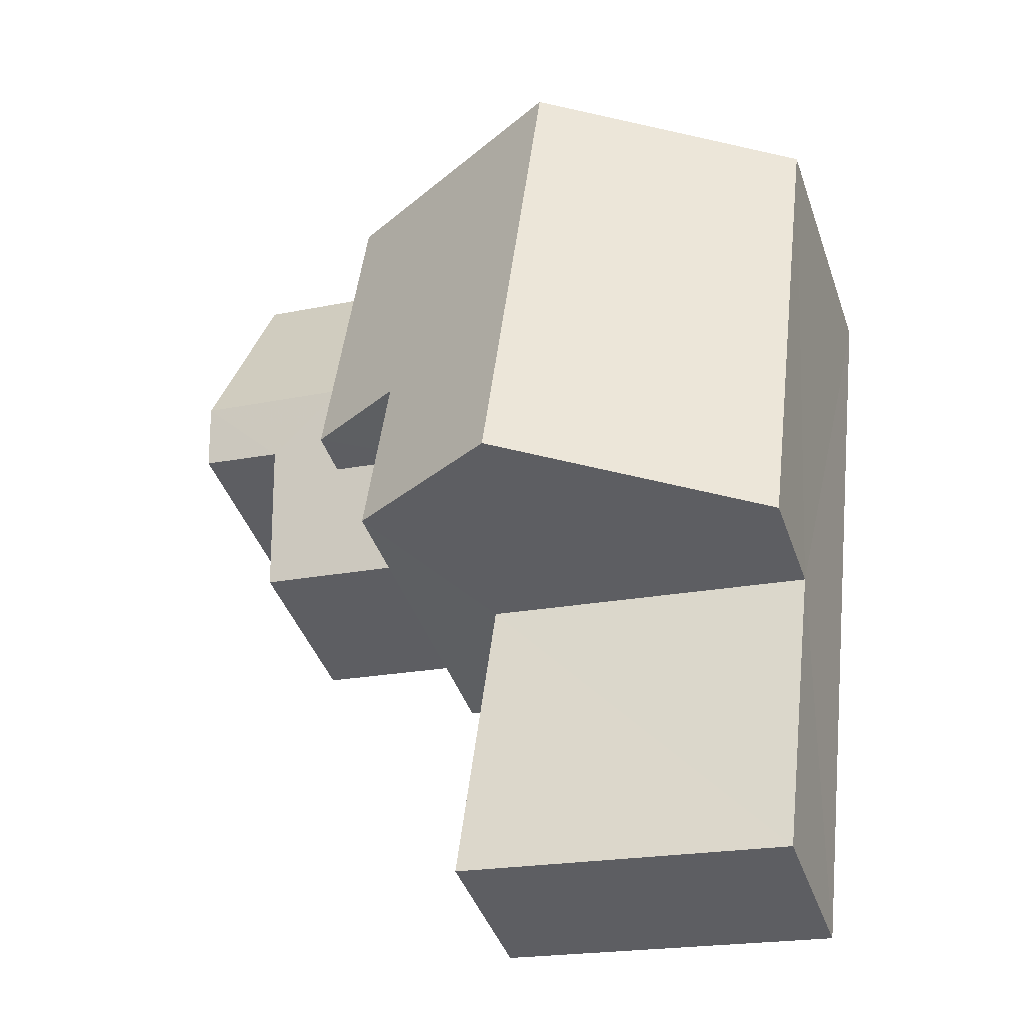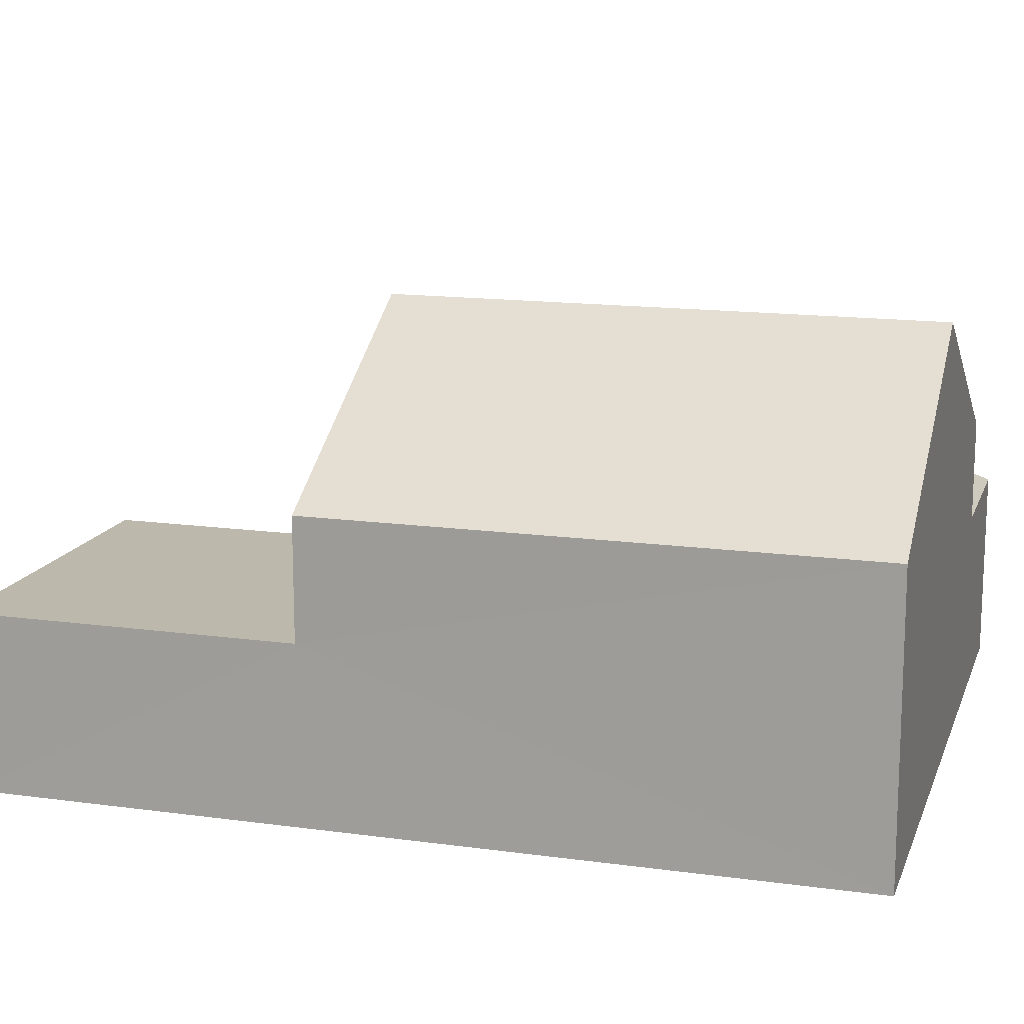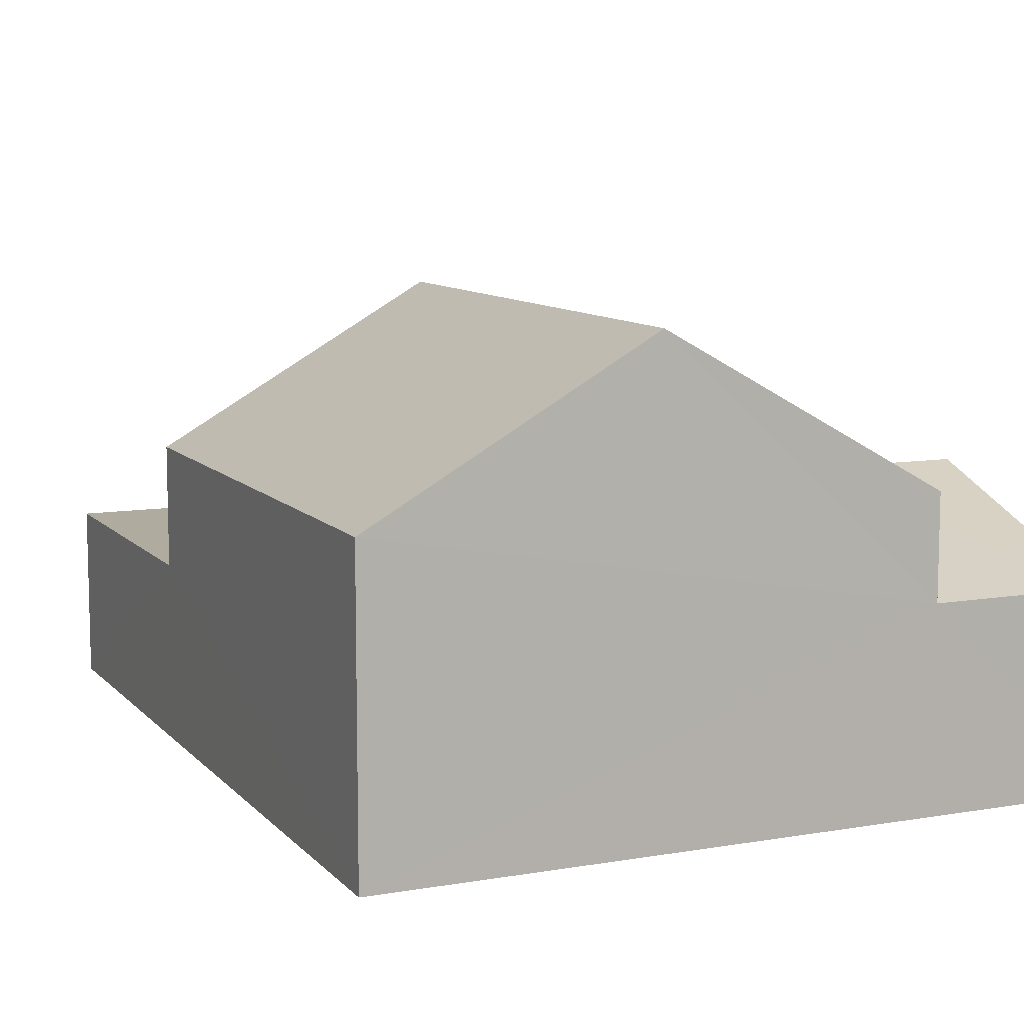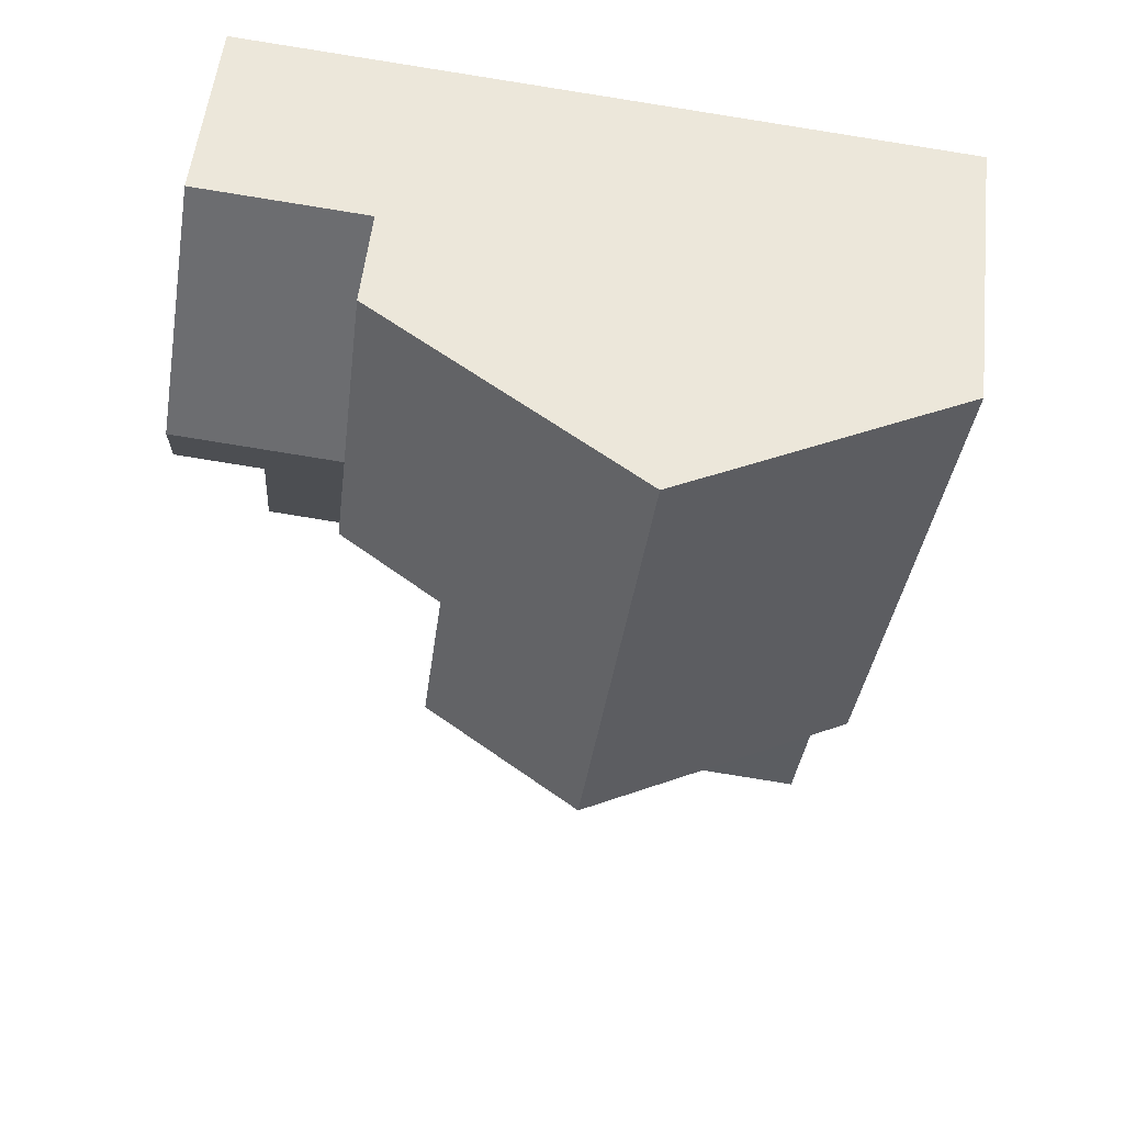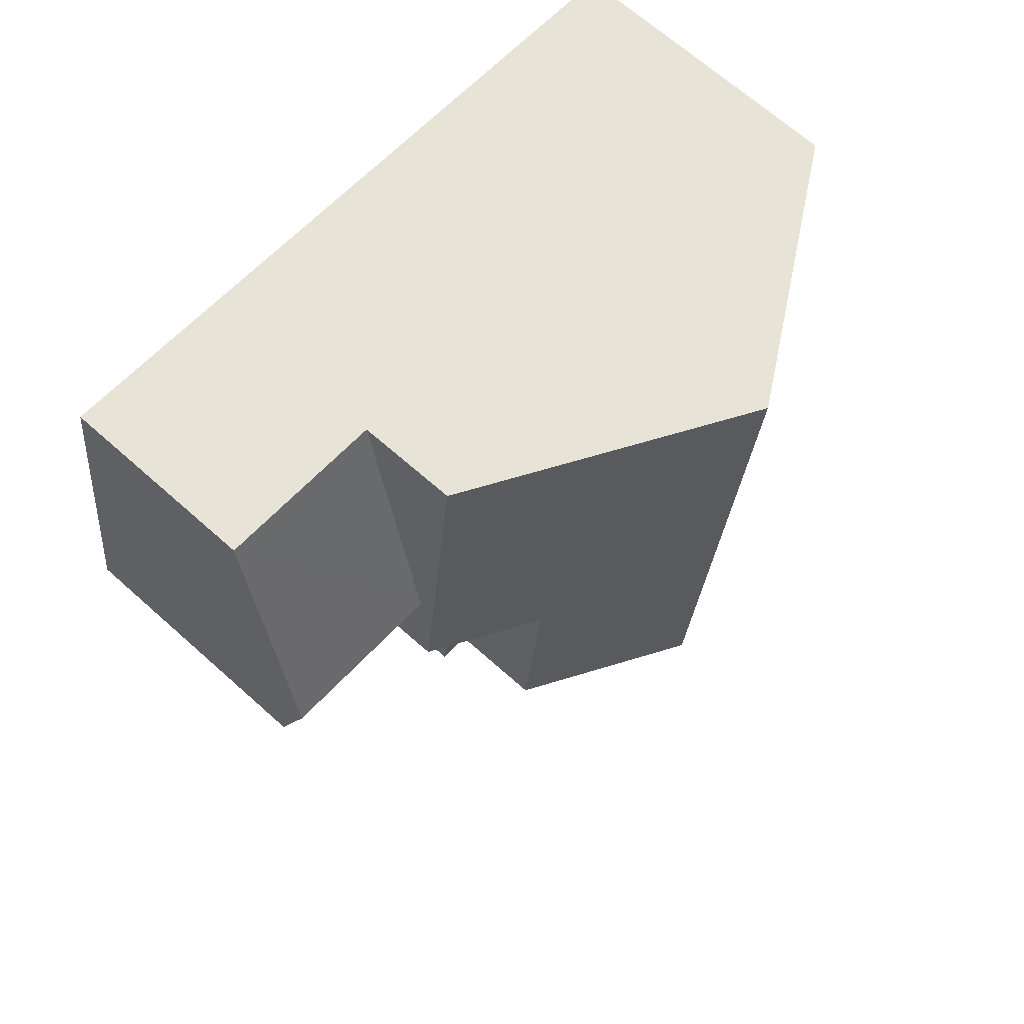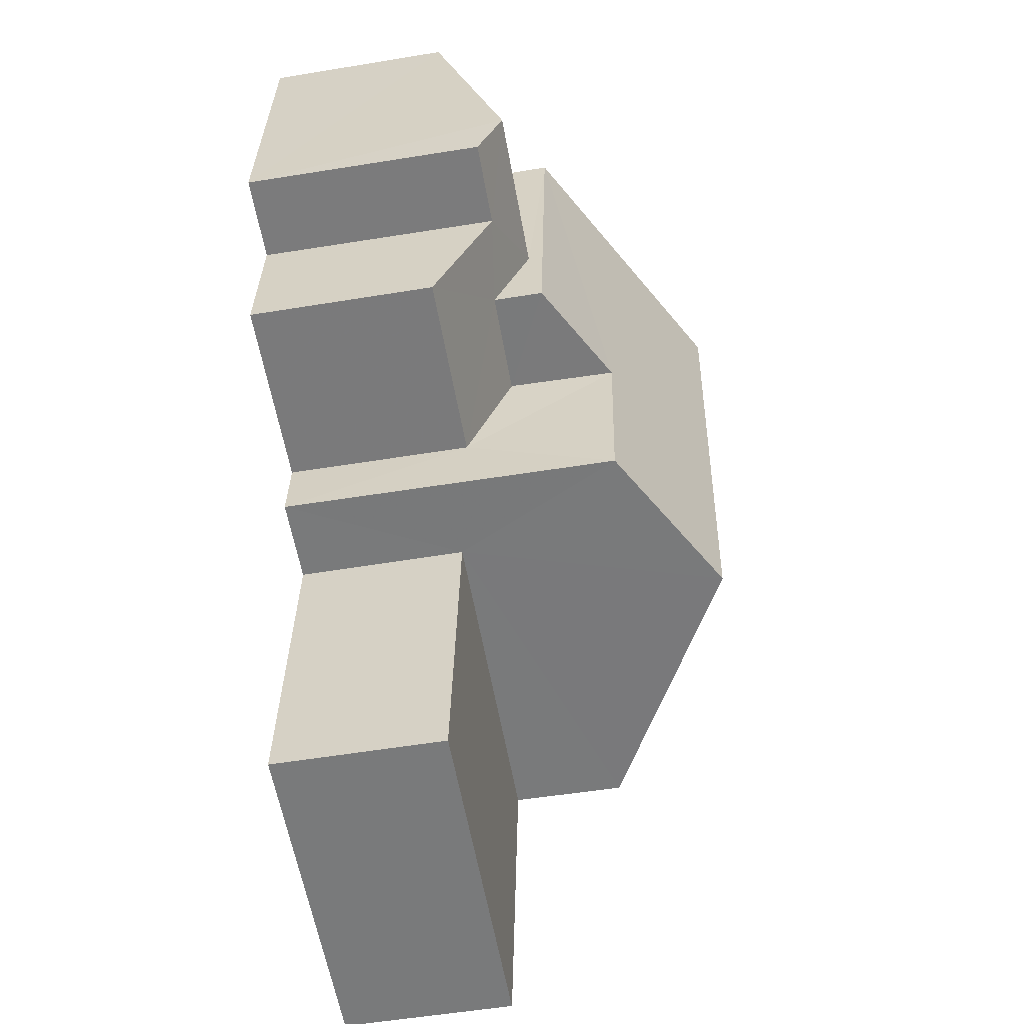
<metadata>
{"format":"obj","ext":"obj","renderer":"f3d","projection":"perspective","resolution":1024,"background":"white","views":[{"elev":-42.4,"azim":18.5,"up":"+Y"},{"elev":14.7,"azim":99.7,"up":"+Z"},{"elev":9.7,"azim":149.4,"up":"+Z"},{"elev":54.0,"azim":6.2,"up":"+Y"},{"elev":67.6,"azim":-48.2,"up":"+Y"},{"elev":-51.1,"azim":-79.9,"up":"+Y"}]}
</metadata>
<code>
v -3.148e+05 3.925e+04 5.106
v -3.148e+05 3.926e+04 5.107
v -3.148e+05 3.925e+04 5.105
v -3.148e+05 3.926e+04 5.109
v -3.148e+05 3.927e+04 5.109
v -3.148e+05 3.926e+04 5.108
v -3.148e+05 3.926e+04 5.108
v -3.148e+05 3.926e+04 5.107
v -3.148e+05 3.926e+04 5.107
v -3.148e+05 3.927e+04 5.106
v -3.148e+05 3.926e+04 9.171
v -3.148e+05 3.927e+04 9.575
v -3.148e+05 3.926e+04 9.171
v -3.148e+05 3.926e+04 9.581
v -3.148e+05 3.926e+04 8.229
v -3.148e+05 3.926e+04 8.989
v -3.148e+05 3.926e+04 8.229
v -3.148e+05 3.926e+04 8.988
v -3.148e+05 3.926e+04 10.81
v -3.148e+05 3.926e+04 12.3
v -3.148e+05 3.926e+04 10.81
v -3.148e+05 3.927e+04 12.3
v -3.148e+05 3.927e+04 9.835
v -3.148e+05 3.926e+04 9.834
v -3.148e+05 3.927e+04 8.231
v -3.148e+05 3.927e+04 8.23
v -3.148e+05 3.926e+04 9.832
v -3.148e+05 3.927e+04 9.833
v -3.148e+05 3.926e+04 7.933
v -3.148e+05 3.925e+04 7.932
v -3.148e+05 3.925e+04 7.931
v -3.148e+05 3.926e+04 7.932
f 1 2 3
f 4 5 6
f 7 6 8
f 2 9 8
f 10 3 2
f 6 5 10
f 6 10 8
f 8 10 2
f 11 12 13
f 14 12 11
f 11 15 16
f 16 15 17
f 16 17 18
f 14 11 16
f 19 20 21
f 20 22 21
f 21 23 24
f 21 22 23
f 14 25 12
f 14 26 25
f 27 28 22
f 20 27 22
f 29 30 31
f 32 29 31
f 9 2 29
f 19 9 29
f 19 29 20
f 29 32 27
f 29 27 20
f 8 15 7
f 8 17 15
f 23 14 24
f 24 14 16
f 26 14 23
f 30 1 3
f 31 30 3
f 13 4 6
f 11 13 6
f 8 9 17
f 9 19 17
f 17 21 18
f 17 19 21
f 15 6 7
f 15 11 6
f 5 4 25
f 25 4 12
f 4 13 12
f 28 32 10
f 10 32 3
f 28 27 32
f 3 32 31
f 29 1 30
f 29 2 1
f 22 28 26
f 23 22 26
f 28 10 26
f 26 10 5
f 26 5 25
f 24 18 21
f 24 16 18

</code>
